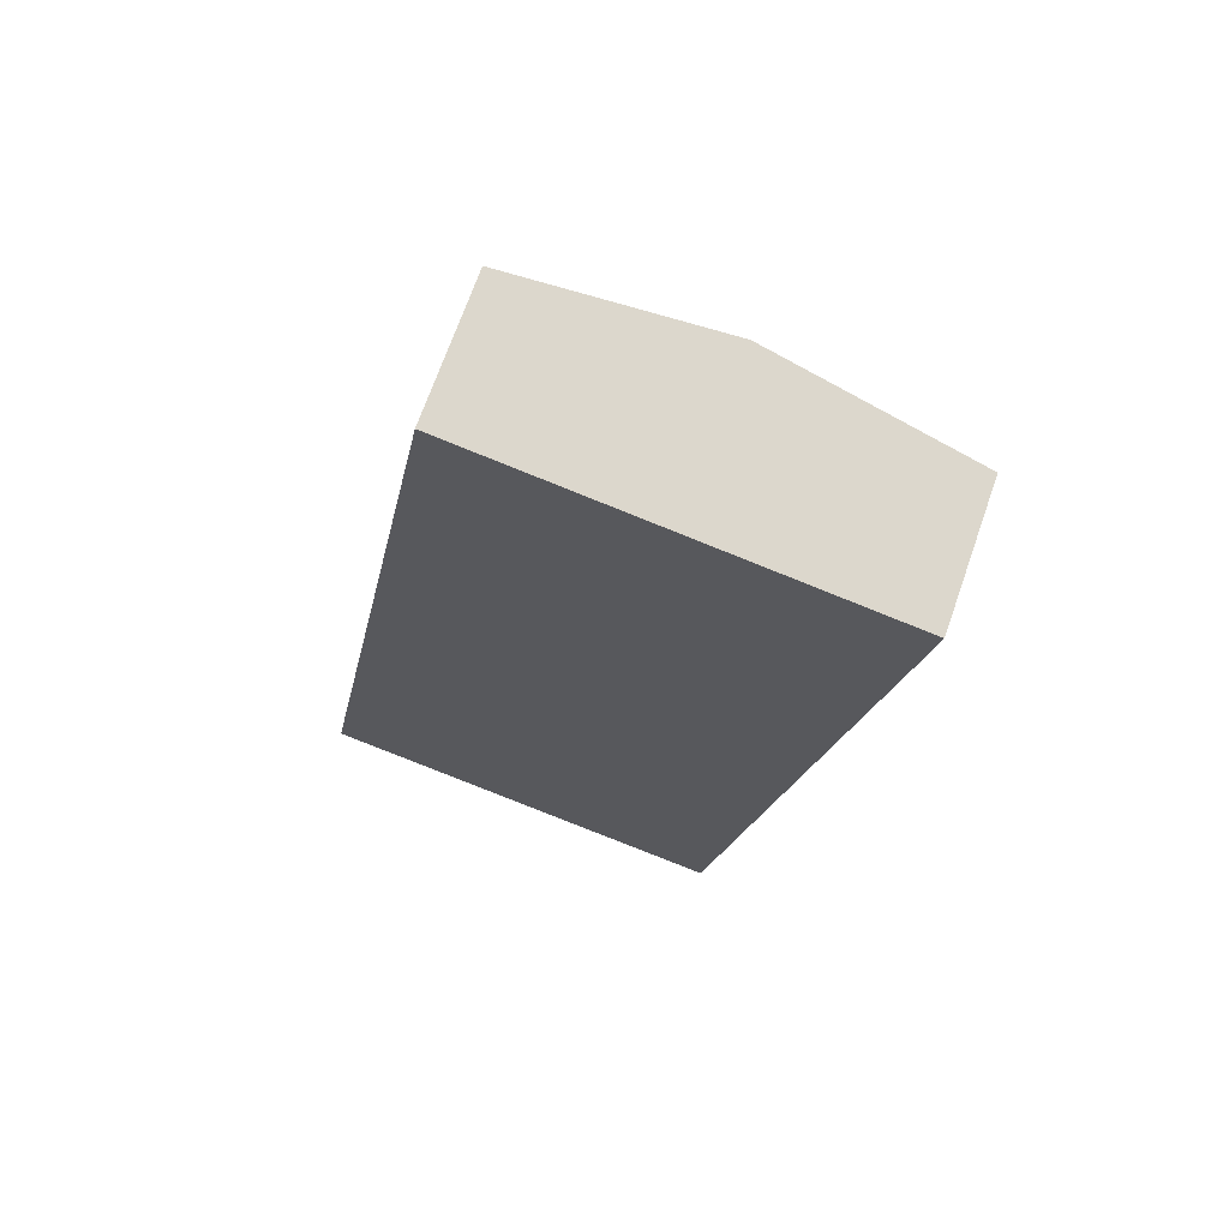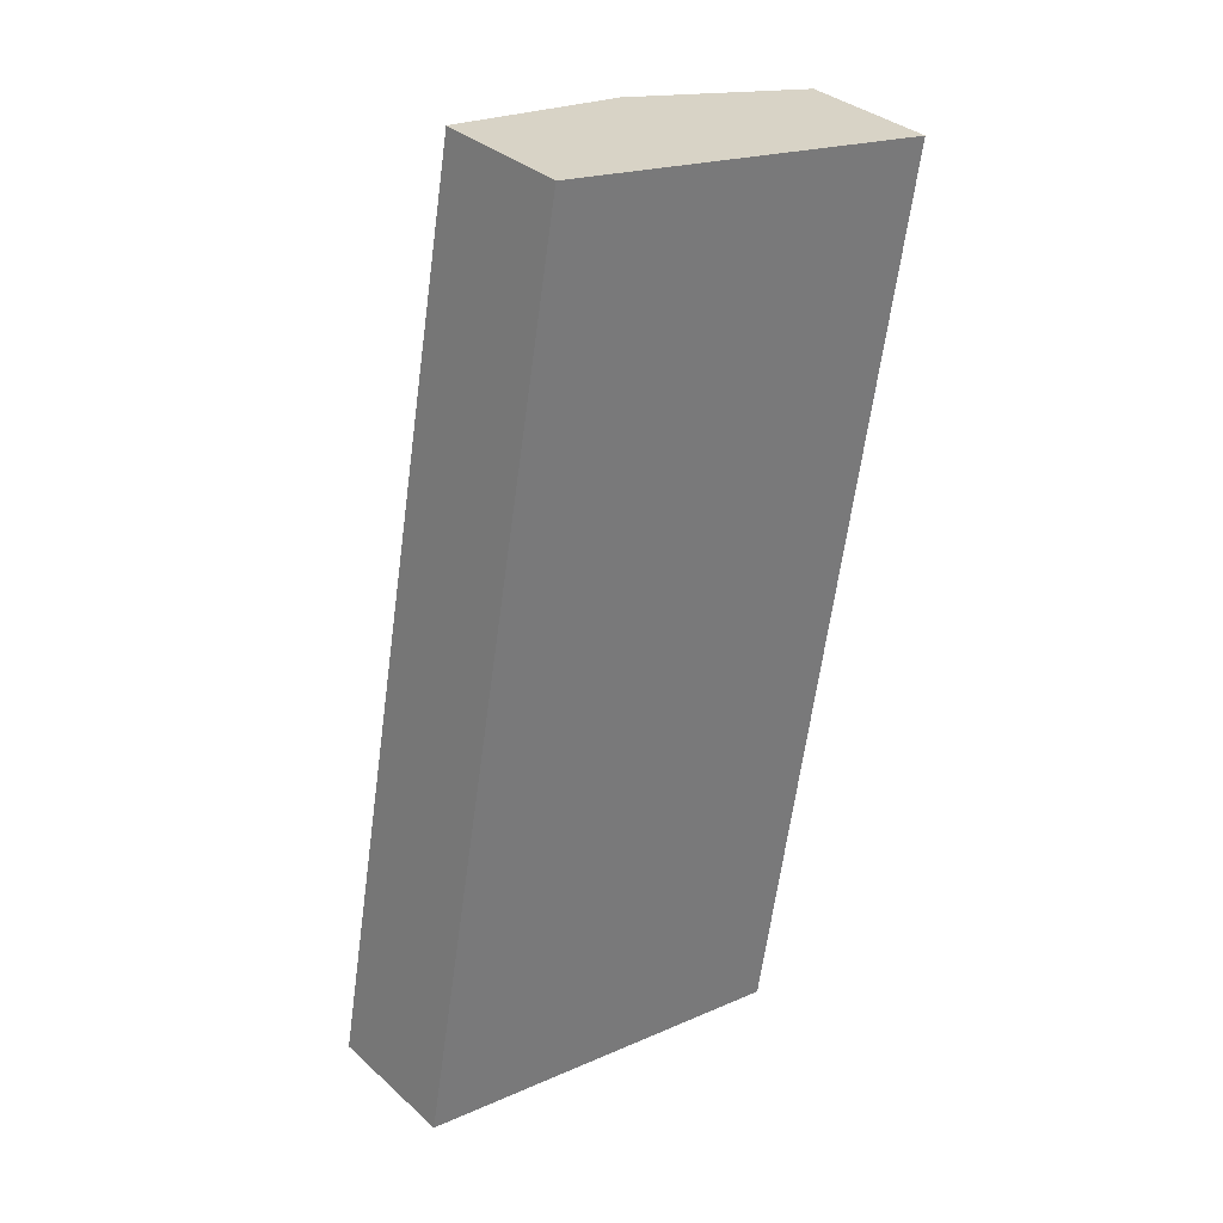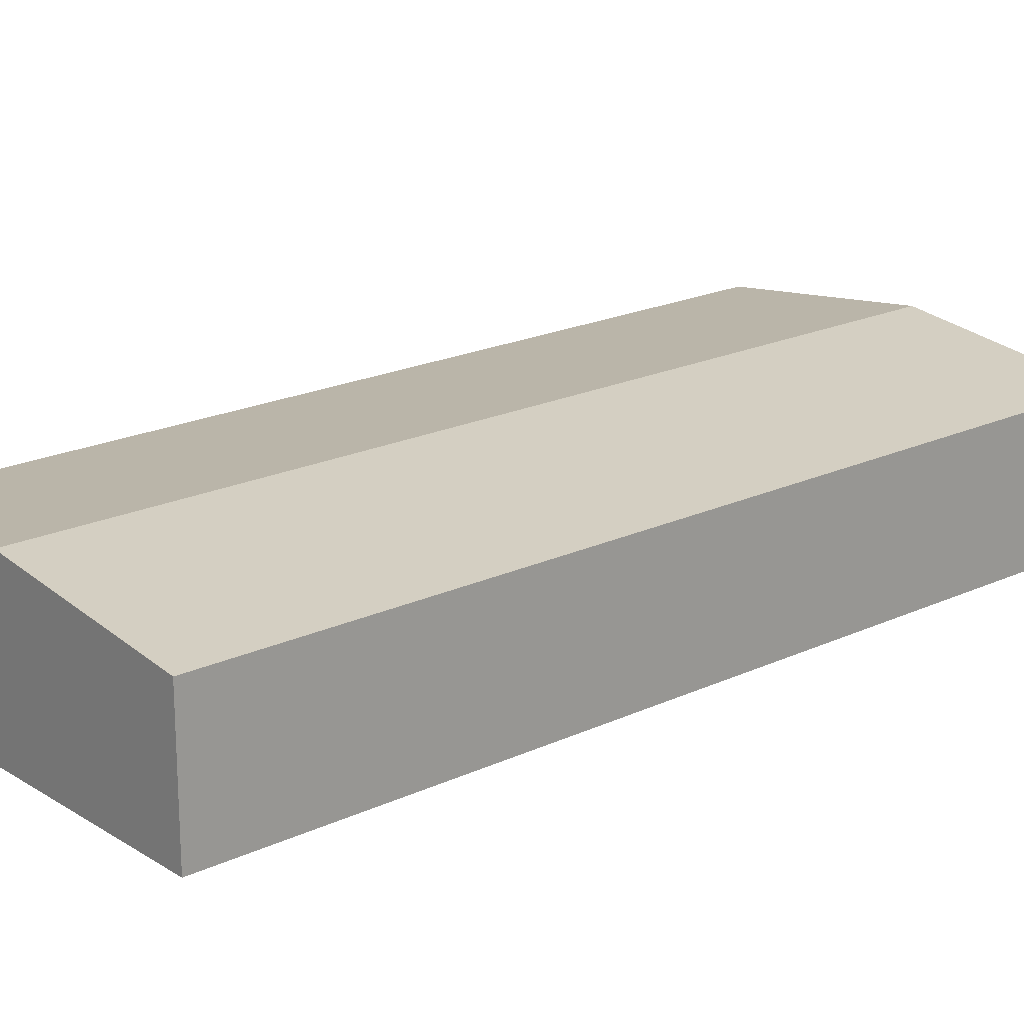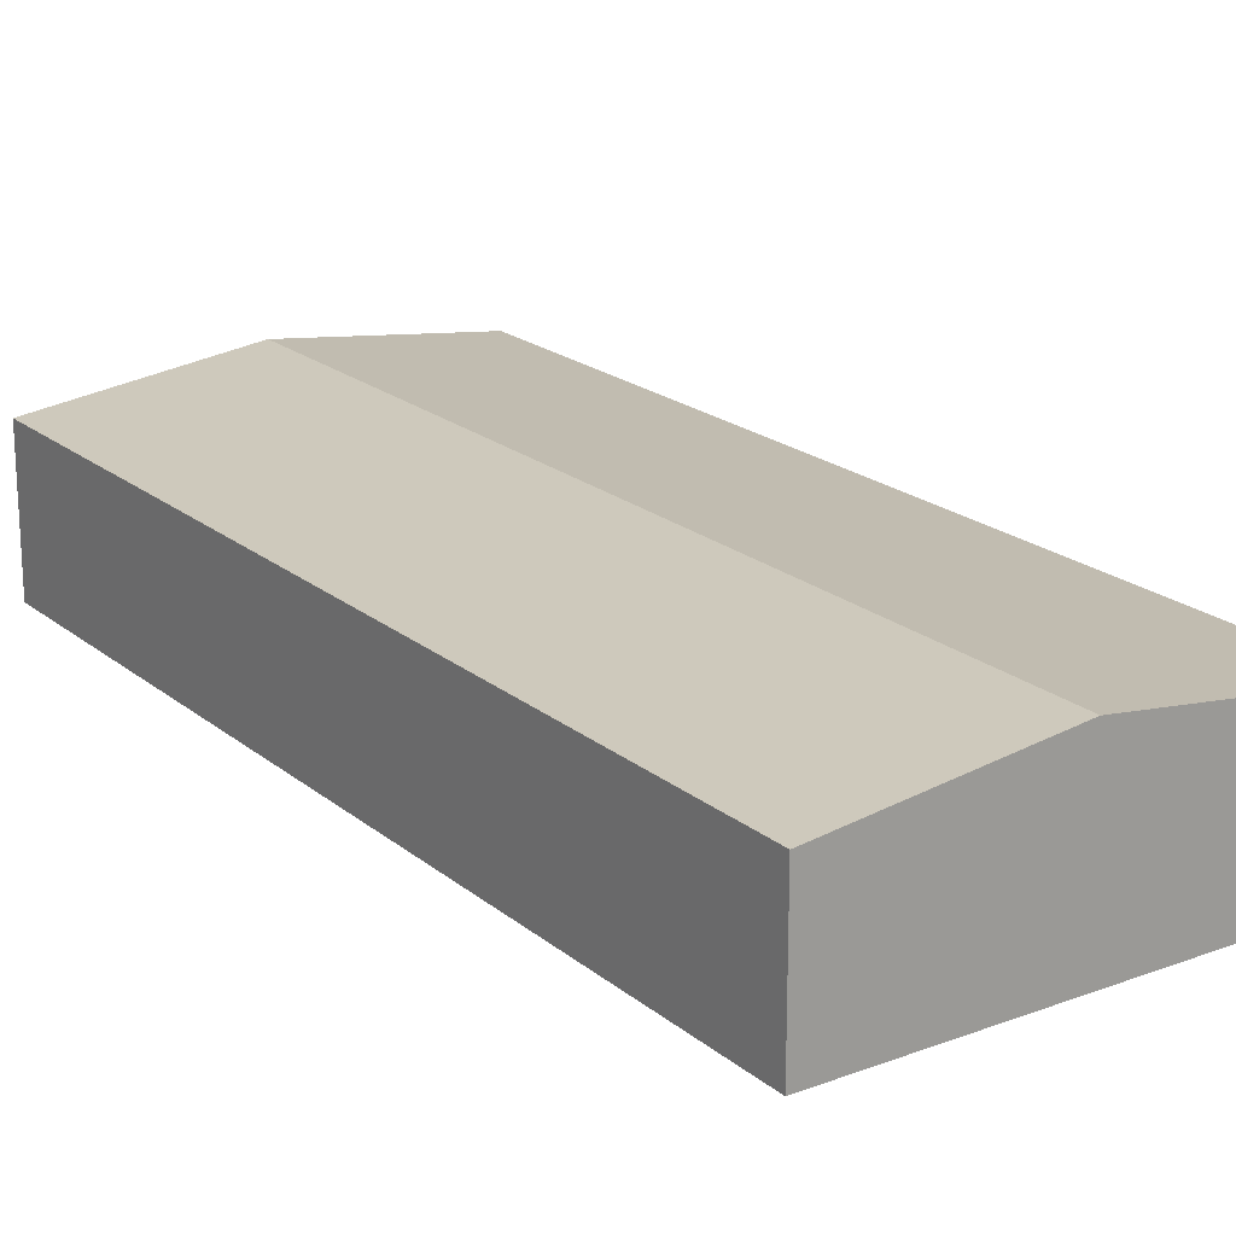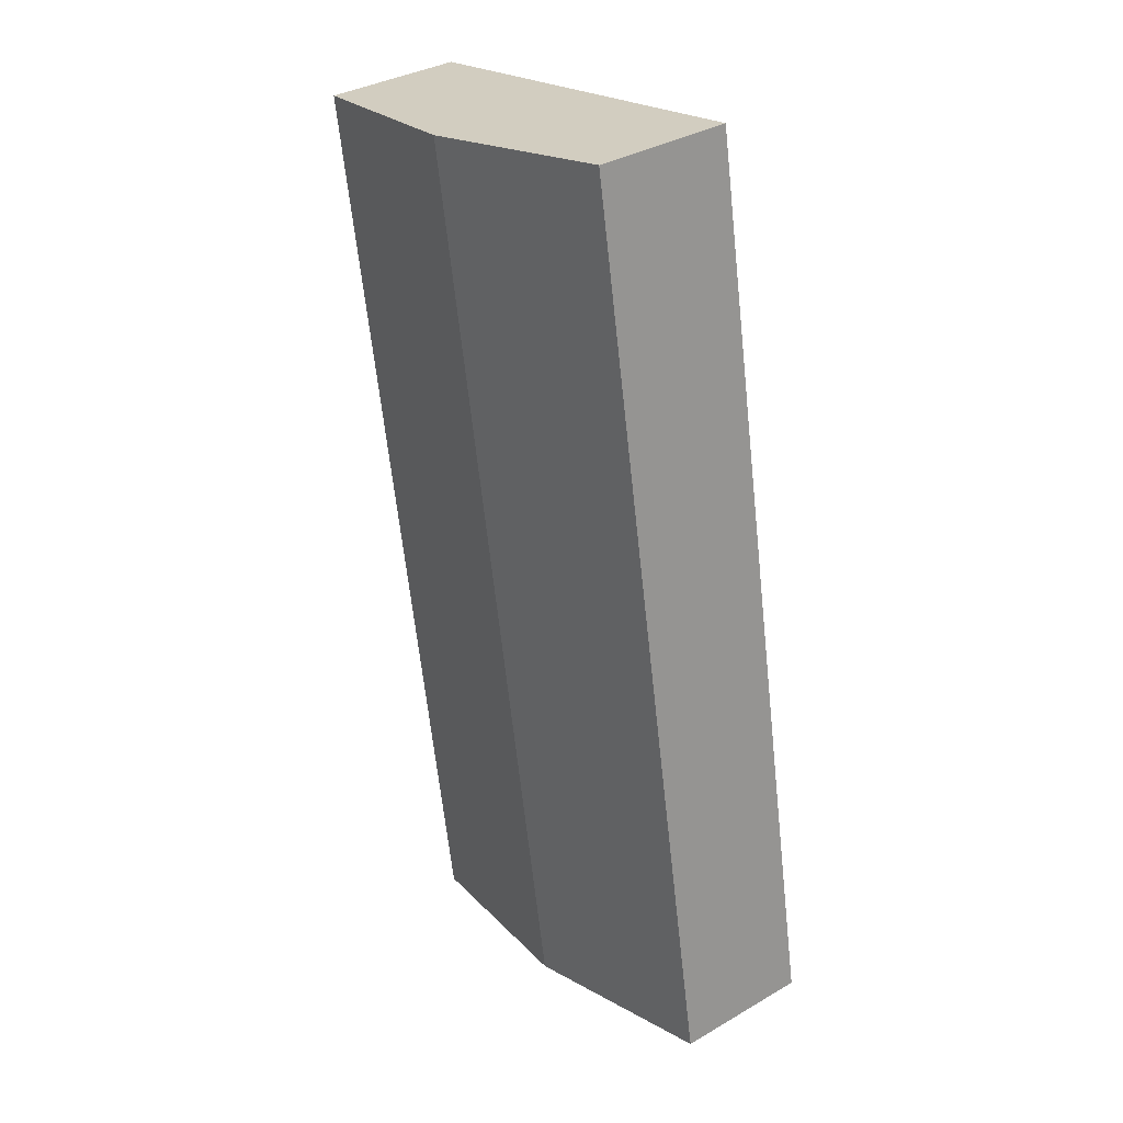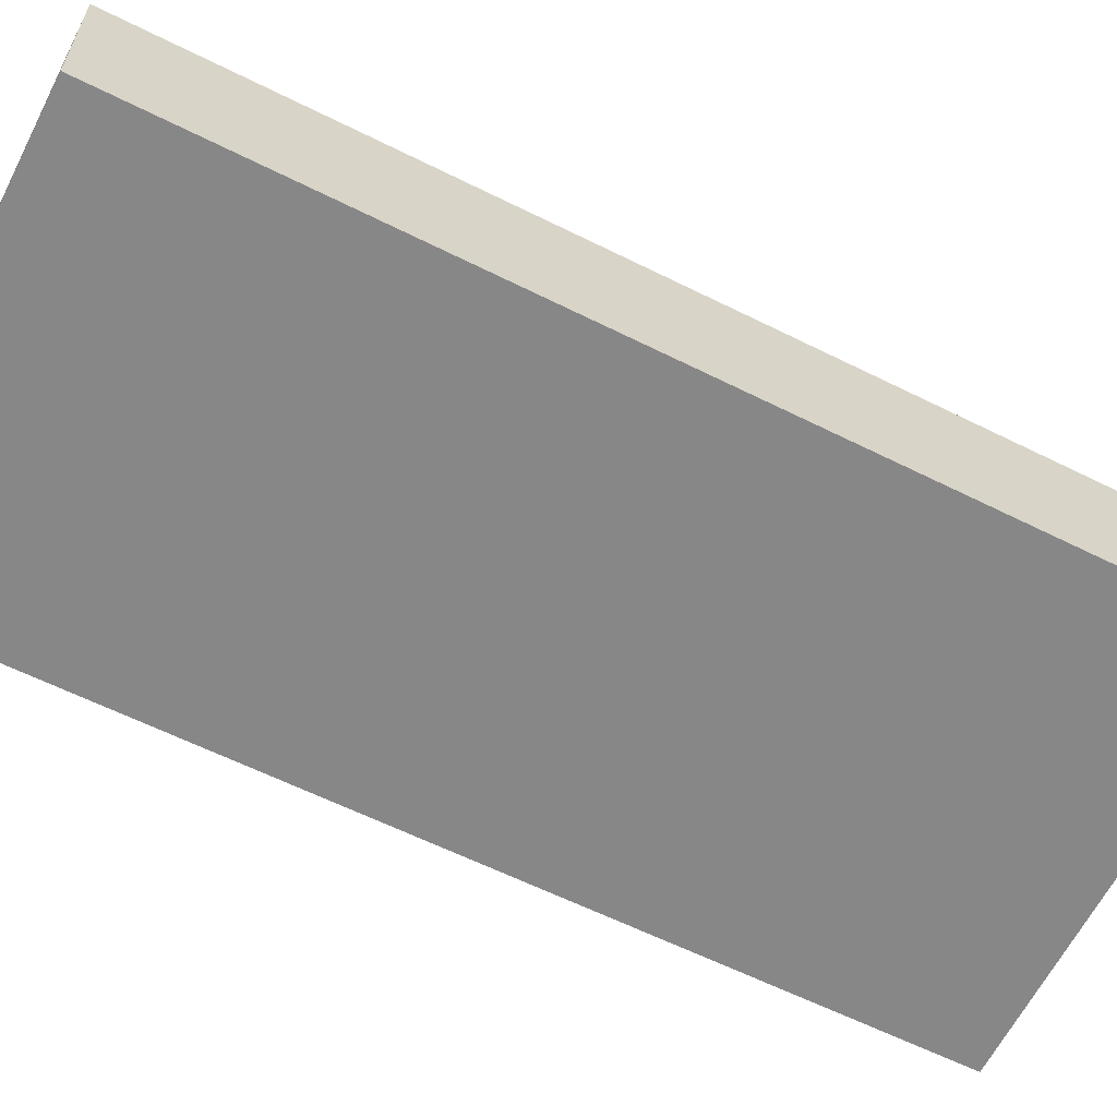
<metadata>
{"format":"obj","ext":"obj","renderer":"f3d","projection":"perspective","resolution":1024,"background":"white","views":[{"elev":69.8,"azim":19.3,"up":"+Z"},{"elev":33.9,"azim":-39.7,"up":"+Z"},{"elev":19.9,"azim":59.0,"up":"+Y"},{"elev":20.0,"azim":155.4,"up":"+Y"},{"elev":34.5,"azim":-128.1,"up":"+Z"},{"elev":-62.4,"azim":-106.8,"up":"+Y"}]}
</metadata>
<code>
v  6.172 4.921 -1.1
v  16.9 4.154 24.76
v  12.27 4.154 -2.187
v  10.8 4.921 25.84
v  0 4.145 2.538e-16
v  1.185 4.15 6.667
v  1.493 4.151 8.399
v  3.922 4.161 22.08
v  4.321 4.162 24.32
v  4.781 4.164 26.91
v  4.781 -1.648e-15 26.91
v  10.8 -1.582e-15 25.84
v  16.9 -1.516e-15 24.76
v  12.27 1.339e-16 -2.187
v  6.172 6.736e-17 -1.1
v  0 0 0
v  4.321 -1.489e-15 24.32
v  3.922 -1.352e-15 22.08
v  1.493 -5.143e-16 8.399
v  1.185 -4.082e-16 6.667
g defaultobject
f 1 2 3
f 2 1 4
f 5 4 1
f 4 5 6
f 4 6 7
f 4 7 8
f 4 8 9
f 4 9 10
f 11 4 10
f 4 11 12
f 4 12 2
f 2 12 13
f 13 3 2
f 3 13 14
f 14 1 3
f 1 14 15
f 1 15 5
f 5 15 16
f 9 11 10
f 11 9 17
f 17 9 8
f 17 8 18
f 18 8 7
f 18 7 19
f 19 7 6
f 19 6 20
f 20 6 5
f 20 5 16
f 13 15 14
f 15 13 16
f 16 13 20
f 20 13 19
f 19 13 18
f 18 13 17
f 17 13 11
f 11 13 12

</code>
